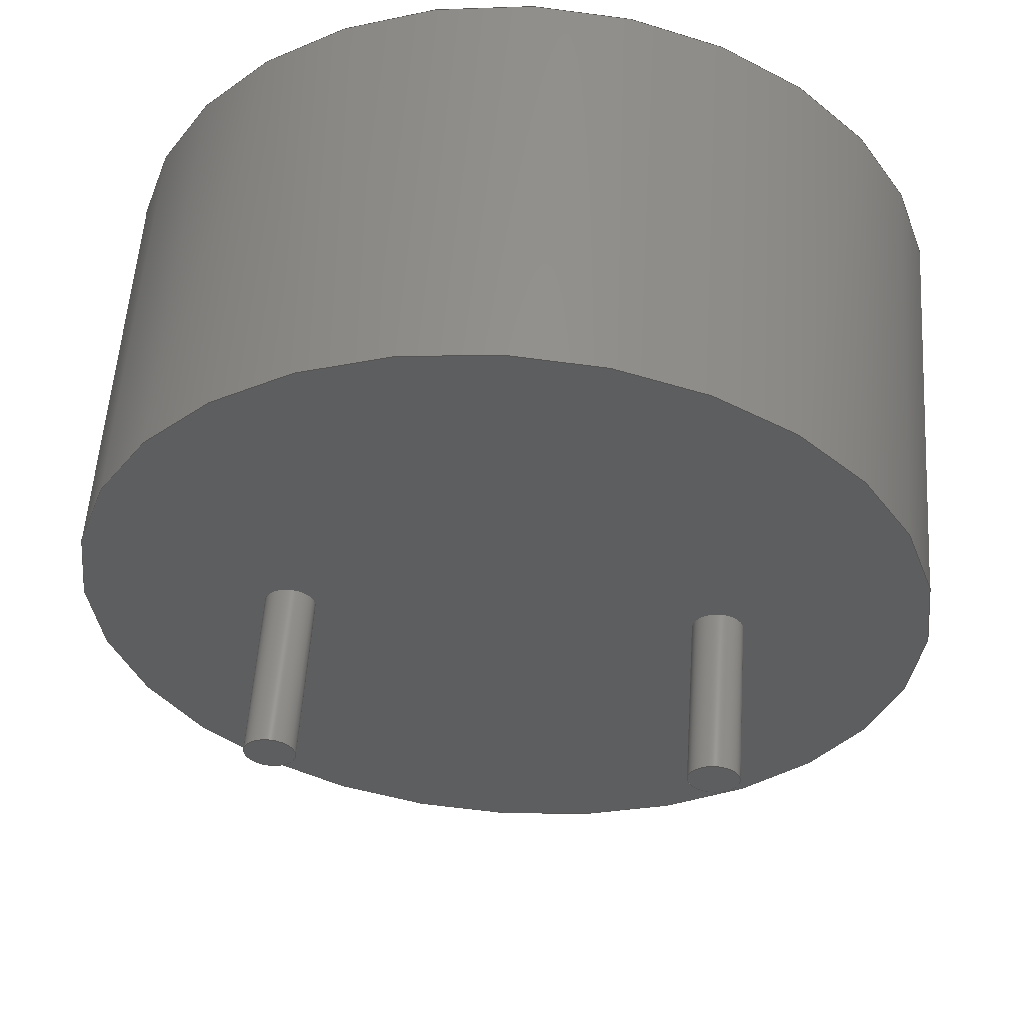
<metadata>
{"format":"step","ext":"step","renderer":"f3d","projection":"perspective","resolution":1024,"background":"white","views":[{"elev":55.6,"azim":-176.1,"up":"+Y"}]}
</metadata>
<code>
ISO-10303-21;
DATA;
#1 = APPLICATION_PROTOCOL_DEFINITION('international standard',
  'automotive_design',2000,#2);
#2 = APPLICATION_CONTEXT(
  'core data for automotive mechanical design processes');
#3 = SHAPE_DEFINITION_REPRESENTATION(#4,#10);
#4 = PRODUCT_DEFINITION_SHAPE('','',#5);
#5 = PRODUCT_DEFINITION('design','',#6,#9);
#6 = PRODUCT_DEFINITION_FORMATION('','',#7);
#7 = PRODUCT('Face001','Face001','',(#8));
#8 = PRODUCT_CONTEXT('',#2,'mechanical');
#9 = PRODUCT_DEFINITION_CONTEXT('part definition',#2,'design');
#10 = ADVANCED_BREP_SHAPE_REPRESENTATION('',(#11,#15),#298);
#11 = AXIS2_PLACEMENT_3D('',#12,#13,#14);
#12 = CARTESIAN_POINT('',(0,0,0));
#13 = DIRECTION('',(0,0,1));
#14 = DIRECTION('',(1,0,-0));
#15 = MANIFOLD_SOLID_BREP('',#16);
#16 = CLOSED_SHELL('',(#17,#112,#176,#231,#286,#290,#294));
#17 = ADVANCED_FACE('',(#18),#32,.T.);
#18 = FACE_BOUND('',#19,.T.);
#19 = EDGE_LOOP('',(#20,#50,#80,#81));
#20 = ORIENTED_EDGE('',*,*,#21,.T.);
#21 = EDGE_CURVE('',#22,#24,#26,.T.);
#22 = VERTEX_POINT('',#23);
#23 = CARTESIAN_POINT('',(11.3,0,0.03));
#24 = VERTEX_POINT('',#25);
#25 = CARTESIAN_POINT('',(11.3,0,7.53));
#26 = SEAM_CURVE('',#27,(#31,#43),.PCURVE_S1);
#27 = LINE('',#28,#29);
#28 = CARTESIAN_POINT('',(11.3,0,0.03));
#29 = VECTOR('',#30,1);
#30 = DIRECTION('',(2.368e-16,0,1));
#31 = PCURVE('',#32,#37);
#32 = CYLINDRICAL_SURFACE('',#33,7.5);
#33 = AXIS2_PLACEMENT_3D('',#34,#35,#36);
#34 = CARTESIAN_POINT('',(3.8,0,0.03));
#35 = DIRECTION('',(-0,-0,-1));
#36 = DIRECTION('',(1,0,0));
#37 = DEFINITIONAL_REPRESENTATION('',(#38),#42);
#38 = LINE('',#39,#40);
#39 = CARTESIAN_POINT('',(0,0));
#40 = VECTOR('',#41,1);
#41 = DIRECTION('',(-0,-1));
#42 = ( GEOMETRIC_REPRESENTATION_CONTEXT(2) 
PARAMETRIC_REPRESENTATION_CONTEXT() REPRESENTATION_CONTEXT('2D SPACE',''
  ) );
#43 = PCURVE('',#32,#44);
#44 = DEFINITIONAL_REPRESENTATION('',(#45),#49);
#45 = LINE('',#46,#47);
#46 = CARTESIAN_POINT('',(6.283,0));
#47 = VECTOR('',#48,1);
#48 = DIRECTION('',(-0,-1));
#49 = ( GEOMETRIC_REPRESENTATION_CONTEXT(2) 
PARAMETRIC_REPRESENTATION_CONTEXT() REPRESENTATION_CONTEXT('2D SPACE',''
  ) );
#50 = ORIENTED_EDGE('',*,*,#51,.T.);
#51 = EDGE_CURVE('',#24,#24,#52,.T.);
#52 = SURFACE_CURVE('',#53,(#58,#64),.PCURVE_S1);
#53 = CIRCLE('',#54,7.5);
#54 = AXIS2_PLACEMENT_3D('',#55,#56,#57);
#55 = CARTESIAN_POINT('',(3.8,0,7.53));
#56 = DIRECTION('',(0,0,-1));
#57 = DIRECTION('',(1,0,0));
#58 = PCURVE('',#32,#59);
#59 = DEFINITIONAL_REPRESENTATION('',(#60),#63);
#60 = B_SPLINE_CURVE_WITH_KNOTS('',1,(#61,#62),.UNSPECIFIED.,.F.,.F.,(2,
    2),(0,6.283),.PIECEWISE_BEZIER_KNOTS.);
#61 = CARTESIAN_POINT('',(0,-7.5));
#62 = CARTESIAN_POINT('',(6.283,-7.5));
#63 = ( GEOMETRIC_REPRESENTATION_CONTEXT(2) 
PARAMETRIC_REPRESENTATION_CONTEXT() REPRESENTATION_CONTEXT('2D SPACE',''
  ) );
#64 = PCURVE('',#65,#70);
#65 = PLANE('',#66);
#66 = AXIS2_PLACEMENT_3D('',#67,#68,#69);
#67 = CARTESIAN_POINT('',(3.8,5.849e-17,7.53));
#68 = DIRECTION('',(6.682e-51,-3.407e-35,1));
#69 = DIRECTION('',(0,1,3.407e-35));
#70 = DEFINITIONAL_REPRESENTATION('',(#71),#79);
#71 = ( BOUNDED_CURVE() B_SPLINE_CURVE(2,(#72,#73,#74,#75,#76,#77,#78),
.UNSPECIFIED.,.T.,.F.) B_SPLINE_CURVE_WITH_KNOTS((1,2,2,2,2,1),(
    -2.094,0,2.094,4.189,6.283,
8.378),.UNSPECIFIED.) CURVE() GEOMETRIC_REPRESENTATION_ITEM() 
RATIONAL_B_SPLINE_CURVE((1,0.5,1,0.5,1,0.5,1)) REPRESENTATION_ITEM(
  '') );
#72 = CARTESIAN_POINT('',(-5.849e-17,-7.5));
#73 = CARTESIAN_POINT('',(-12.99,-7.5));
#74 = CARTESIAN_POINT('',(-6.495,3.75));
#75 = CARTESIAN_POINT('',(-1.895e-15,15));
#76 = CARTESIAN_POINT('',(6.495,3.75));
#77 = CARTESIAN_POINT('',(12.99,-7.5));
#78 = CARTESIAN_POINT('',(-5.849e-17,-7.5));
#79 = ( GEOMETRIC_REPRESENTATION_CONTEXT(2) 
PARAMETRIC_REPRESENTATION_CONTEXT() REPRESENTATION_CONTEXT('2D SPACE',''
  ) );
#80 = ORIENTED_EDGE('',*,*,#21,.F.);
#81 = ORIENTED_EDGE('',*,*,#82,.F.);
#82 = EDGE_CURVE('',#22,#22,#83,.T.);
#83 = SURFACE_CURVE('',#84,(#89,#96),.PCURVE_S1);
#84 = CIRCLE('',#85,7.5);
#85 = AXIS2_PLACEMENT_3D('',#86,#87,#88);
#86 = CARTESIAN_POINT('',(3.8,0,0.03));
#87 = DIRECTION('',(0,0,-1));
#88 = DIRECTION('',(1,0,0));
#89 = PCURVE('',#32,#90);
#90 = DEFINITIONAL_REPRESENTATION('',(#91),#95);
#91 = LINE('',#92,#93);
#92 = CARTESIAN_POINT('',(0,0));
#93 = VECTOR('',#94,1);
#94 = DIRECTION('',(1,0));
#95 = ( GEOMETRIC_REPRESENTATION_CONTEXT(2) 
PARAMETRIC_REPRESENTATION_CONTEXT() REPRESENTATION_CONTEXT('2D SPACE',''
  ) );
#96 = PCURVE('',#97,#102);
#97 = PLANE('',#98);
#98 = AXIS2_PLACEMENT_3D('',#99,#100,#101);
#99 = CARTESIAN_POINT('',(3.8,5.849e-17,0.03));
#100 = DIRECTION('',(6.682e-51,-3.407e-35,1));
#101 = DIRECTION('',(0,1,3.407e-35));
#102 = DEFINITIONAL_REPRESENTATION('',(#103),#111);
#103 = ( BOUNDED_CURVE() B_SPLINE_CURVE(2,(#104,#105,#106,#107,#108,#109
,#110),.UNSPECIFIED.,.T.,.F.) B_SPLINE_CURVE_WITH_KNOTS((1,2,2,2,2,1),(
    -2.094,0,2.094,4.189,6.283,
8.378),.UNSPECIFIED.) CURVE() GEOMETRIC_REPRESENTATION_ITEM() 
RATIONAL_B_SPLINE_CURVE((1,0.5,1,0.5,1,0.5,1)) REPRESENTATION_ITEM(
  '') );
#104 = CARTESIAN_POINT('',(-5.849e-17,-7.5));
#105 = CARTESIAN_POINT('',(-12.99,-7.5));
#106 = CARTESIAN_POINT('',(-6.495,3.75));
#107 = CARTESIAN_POINT('',(-1.895e-15,15));
#108 = CARTESIAN_POINT('',(6.495,3.75));
#109 = CARTESIAN_POINT('',(12.99,-7.5));
#110 = CARTESIAN_POINT('',(-5.849e-17,-7.5));
#111 = ( GEOMETRIC_REPRESENTATION_CONTEXT(2) 
PARAMETRIC_REPRESENTATION_CONTEXT() REPRESENTATION_CONTEXT('2D SPACE',''
  ) );
#112 = ADVANCED_FACE('',(#113,#116,#146),#97,.F.);
#113 = FACE_BOUND('',#114,.F.);
#114 = EDGE_LOOP('',(#115));
#115 = ORIENTED_EDGE('',*,*,#82,.F.);
#116 = FACE_BOUND('',#117,.F.);
#117 = EDGE_LOOP('',(#118));
#118 = ORIENTED_EDGE('',*,*,#119,.F.);
#119 = EDGE_CURVE('',#120,#120,#122,.T.);
#120 = VERTEX_POINT('',#121);
#121 = CARTESIAN_POINT('',(8.05,0,0.03));
#122 = SURFACE_CURVE('',#123,(#128,#135),.PCURVE_S1);
#123 = CIRCLE('',#124,0.45);
#124 = AXIS2_PLACEMENT_3D('',#125,#126,#127);
#125 = CARTESIAN_POINT('',(7.6,0,0.03));
#126 = DIRECTION('',(0,0,1));
#127 = DIRECTION('',(1,0,0));
#128 = PCURVE('',#97,#129);
#129 = DEFINITIONAL_REPRESENTATION('',(#130),#134);
#130 = CIRCLE('',#131,0.45);
#131 = AXIS2_PLACEMENT_2D('',#132,#133);
#132 = CARTESIAN_POINT('',(-5.849e-17,-3.8));
#133 = DIRECTION('',(0,-1));
#134 = ( GEOMETRIC_REPRESENTATION_CONTEXT(2) 
PARAMETRIC_REPRESENTATION_CONTEXT() REPRESENTATION_CONTEXT('2D SPACE',''
  ) );
#135 = PCURVE('',#136,#141);
#136 = CYLINDRICAL_SURFACE('',#137,0.45);
#137 = AXIS2_PLACEMENT_3D('',#138,#139,#140);
#138 = CARTESIAN_POINT('',(7.6,0,1.03));
#139 = DIRECTION('',(0,0,1));
#140 = DIRECTION('',(1,0,0));
#141 = DEFINITIONAL_REPRESENTATION('',(#142),#145);
#142 = B_SPLINE_CURVE_WITH_KNOTS('',1,(#143,#144),.UNSPECIFIED.,.F.,.F.,
  (2,2),(0,6.283),.PIECEWISE_BEZIER_KNOTS.);
#143 = CARTESIAN_POINT('',(0,-1));
#144 = CARTESIAN_POINT('',(6.283,-1));
#145 = ( GEOMETRIC_REPRESENTATION_CONTEXT(2) 
PARAMETRIC_REPRESENTATION_CONTEXT() REPRESENTATION_CONTEXT('2D SPACE',''
  ) );
#146 = FACE_BOUND('',#147,.F.);
#147 = EDGE_LOOP('',(#148));
#148 = ORIENTED_EDGE('',*,*,#149,.F.);
#149 = EDGE_CURVE('',#150,#150,#152,.T.);
#150 = VERTEX_POINT('',#151);
#151 = CARTESIAN_POINT('',(0.45,0,0.03));
#152 = SURFACE_CURVE('',#153,(#158,#165),.PCURVE_S1);
#153 = CIRCLE('',#154,0.45);
#154 = AXIS2_PLACEMENT_3D('',#155,#156,#157);
#155 = CARTESIAN_POINT('',(0,0,0.03));
#156 = DIRECTION('',(0,0,1));
#157 = DIRECTION('',(1,0,0));
#158 = PCURVE('',#97,#159);
#159 = DEFINITIONAL_REPRESENTATION('',(#160),#164);
#160 = CIRCLE('',#161,0.45);
#161 = AXIS2_PLACEMENT_2D('',#162,#163);
#162 = CARTESIAN_POINT('',(-5.849e-17,3.8));
#163 = DIRECTION('',(0,-1));
#164 = ( GEOMETRIC_REPRESENTATION_CONTEXT(2) 
PARAMETRIC_REPRESENTATION_CONTEXT() REPRESENTATION_CONTEXT('2D SPACE',''
  ) );
#165 = PCURVE('',#166,#171);
#166 = CYLINDRICAL_SURFACE('',#167,0.45);
#167 = AXIS2_PLACEMENT_3D('',#168,#169,#170);
#168 = CARTESIAN_POINT('',(0,0,1.03));
#169 = DIRECTION('',(0,0,1));
#170 = DIRECTION('',(1,0,0));
#171 = DEFINITIONAL_REPRESENTATION('',(#172),#175);
#172 = B_SPLINE_CURVE_WITH_KNOTS('',1,(#173,#174),.UNSPECIFIED.,.F.,.F.,
  (2,2),(0,6.283),.PIECEWISE_BEZIER_KNOTS.);
#173 = CARTESIAN_POINT('',(0,-1));
#174 = CARTESIAN_POINT('',(6.283,-1));
#175 = ( GEOMETRIC_REPRESENTATION_CONTEXT(2) 
PARAMETRIC_REPRESENTATION_CONTEXT() REPRESENTATION_CONTEXT('2D SPACE',''
  ) );
#176 = ADVANCED_FACE('',(#177),#136,.T.);
#177 = FACE_BOUND('',#178,.T.);
#178 = EDGE_LOOP('',(#179,#208,#229,#230));
#179 = ORIENTED_EDGE('',*,*,#180,.T.);
#180 = EDGE_CURVE('',#181,#181,#183,.T.);
#181 = VERTEX_POINT('',#182);
#182 = CARTESIAN_POINT('',(8.05,0,-3));
#183 = SURFACE_CURVE('',#184,(#189,#196),.PCURVE_S1);
#184 = CIRCLE('',#185,0.45);
#185 = AXIS2_PLACEMENT_3D('',#186,#187,#188);
#186 = CARTESIAN_POINT('',(7.6,0,-3));
#187 = DIRECTION('',(0,0,1));
#188 = DIRECTION('',(1,0,0));
#189 = PCURVE('',#136,#190);
#190 = DEFINITIONAL_REPRESENTATION('',(#191),#195);
#191 = LINE('',#192,#193);
#192 = CARTESIAN_POINT('',(0,-4.03));
#193 = VECTOR('',#194,1);
#194 = DIRECTION('',(1,0));
#195 = ( GEOMETRIC_REPRESENTATION_CONTEXT(2) 
PARAMETRIC_REPRESENTATION_CONTEXT() REPRESENTATION_CONTEXT('2D SPACE',''
  ) );
#196 = PCURVE('',#197,#202);
#197 = PLANE('',#198);
#198 = AXIS2_PLACEMENT_3D('',#199,#200,#201);
#199 = CARTESIAN_POINT('',(7.6,-1.837e-17,-3));
#200 = DIRECTION('',(-1.197e-30,3.357e-32,1));
#201 = DIRECTION('',(1,0,1.197e-30));
#202 = DEFINITIONAL_REPRESENTATION('',(#203),#207);
#203 = CIRCLE('',#204,0.45);
#204 = AXIS2_PLACEMENT_2D('',#205,#206);
#205 = CARTESIAN_POINT('',(0,1.837e-17));
#206 = DIRECTION('',(1,4.019e-62));
#207 = ( GEOMETRIC_REPRESENTATION_CONTEXT(2) 
PARAMETRIC_REPRESENTATION_CONTEXT() REPRESENTATION_CONTEXT('2D SPACE',''
  ) );
#208 = ORIENTED_EDGE('',*,*,#209,.F.);
#209 = EDGE_CURVE('',#120,#181,#210,.T.);
#210 = SEAM_CURVE('',#211,(#215,#222),.PCURVE_S1);
#211 = LINE('',#212,#213);
#212 = CARTESIAN_POINT('',(8.05,0,0.03));
#213 = VECTOR('',#214,1);
#214 = DIRECTION('',(-5.863e-16,0,-1));
#215 = PCURVE('',#136,#216);
#216 = DEFINITIONAL_REPRESENTATION('',(#217),#221);
#217 = LINE('',#218,#219);
#218 = CARTESIAN_POINT('',(6.283,-1));
#219 = VECTOR('',#220,1);
#220 = DIRECTION('',(-0,-1));
#221 = ( GEOMETRIC_REPRESENTATION_CONTEXT(2) 
PARAMETRIC_REPRESENTATION_CONTEXT() REPRESENTATION_CONTEXT('2D SPACE',''
  ) );
#222 = PCURVE('',#136,#223);
#223 = DEFINITIONAL_REPRESENTATION('',(#224),#228);
#224 = LINE('',#225,#226);
#225 = CARTESIAN_POINT('',(0,-1));
#226 = VECTOR('',#227,1);
#227 = DIRECTION('',(-0,-1));
#228 = ( GEOMETRIC_REPRESENTATION_CONTEXT(2) 
PARAMETRIC_REPRESENTATION_CONTEXT() REPRESENTATION_CONTEXT('2D SPACE',''
  ) );
#229 = ORIENTED_EDGE('',*,*,#119,.F.);
#230 = ORIENTED_EDGE('',*,*,#209,.T.);
#231 = ADVANCED_FACE('',(#232),#166,.T.);
#232 = FACE_BOUND('',#233,.T.);
#233 = EDGE_LOOP('',(#234,#263,#284,#285));
#234 = ORIENTED_EDGE('',*,*,#235,.T.);
#235 = EDGE_CURVE('',#236,#236,#238,.T.);
#236 = VERTEX_POINT('',#237);
#237 = CARTESIAN_POINT('',(0.45,0,-3));
#238 = SURFACE_CURVE('',#239,(#244,#251),.PCURVE_S1);
#239 = CIRCLE('',#240,0.45);
#240 = AXIS2_PLACEMENT_3D('',#241,#242,#243);
#241 = CARTESIAN_POINT('',(0,0,-3));
#242 = DIRECTION('',(0,0,1));
#243 = DIRECTION('',(1,0,0));
#244 = PCURVE('',#166,#245);
#245 = DEFINITIONAL_REPRESENTATION('',(#246),#250);
#246 = LINE('',#247,#248);
#247 = CARTESIAN_POINT('',(0,-4.03));
#248 = VECTOR('',#249,1);
#249 = DIRECTION('',(1,0));
#250 = ( GEOMETRIC_REPRESENTATION_CONTEXT(2) 
PARAMETRIC_REPRESENTATION_CONTEXT() REPRESENTATION_CONTEXT('2D SPACE',''
  ) );
#251 = PCURVE('',#252,#257);
#252 = PLANE('',#253);
#253 = AXIS2_PLACEMENT_3D('',#254,#255,#256);
#254 = CARTESIAN_POINT('',(-1.187e-17,2.911e-17,-3));
#255 = DIRECTION('',(0,0,1));
#256 = DIRECTION('',(1,0,0));
#257 = DEFINITIONAL_REPRESENTATION('',(#258),#262);
#258 = CIRCLE('',#259,0.45);
#259 = AXIS2_PLACEMENT_2D('',#260,#261);
#260 = CARTESIAN_POINT('',(1.187e-17,-2.911e-17));
#261 = DIRECTION('',(1,0));
#262 = ( GEOMETRIC_REPRESENTATION_CONTEXT(2) 
PARAMETRIC_REPRESENTATION_CONTEXT() REPRESENTATION_CONTEXT('2D SPACE',''
  ) );
#263 = ORIENTED_EDGE('',*,*,#264,.F.);
#264 = EDGE_CURVE('',#150,#236,#265,.T.);
#265 = SEAM_CURVE('',#266,(#270,#277),.PCURVE_S1);
#266 = LINE('',#267,#268);
#267 = CARTESIAN_POINT('',(0.45,0,0.03));
#268 = VECTOR('',#269,1);
#269 = DIRECTION('',(0,0,-1));
#270 = PCURVE('',#166,#271);
#271 = DEFINITIONAL_REPRESENTATION('',(#272),#276);
#272 = LINE('',#273,#274);
#273 = CARTESIAN_POINT('',(6.283,-1));
#274 = VECTOR('',#275,1);
#275 = DIRECTION('',(-0,-1));
#276 = ( GEOMETRIC_REPRESENTATION_CONTEXT(2) 
PARAMETRIC_REPRESENTATION_CONTEXT() REPRESENTATION_CONTEXT('2D SPACE',''
  ) );
#277 = PCURVE('',#166,#278);
#278 = DEFINITIONAL_REPRESENTATION('',(#279),#283);
#279 = LINE('',#280,#281);
#280 = CARTESIAN_POINT('',(0,-1));
#281 = VECTOR('',#282,1);
#282 = DIRECTION('',(-0,-1));
#283 = ( GEOMETRIC_REPRESENTATION_CONTEXT(2) 
PARAMETRIC_REPRESENTATION_CONTEXT() REPRESENTATION_CONTEXT('2D SPACE',''
  ) );
#284 = ORIENTED_EDGE('',*,*,#149,.F.);
#285 = ORIENTED_EDGE('',*,*,#264,.T.);
#286 = ADVANCED_FACE('',(#287),#197,.F.);
#287 = FACE_BOUND('',#288,.F.);
#288 = EDGE_LOOP('',(#289));
#289 = ORIENTED_EDGE('',*,*,#180,.T.);
#290 = ADVANCED_FACE('',(#291),#252,.F.);
#291 = FACE_BOUND('',#292,.F.);
#292 = EDGE_LOOP('',(#293));
#293 = ORIENTED_EDGE('',*,*,#235,.T.);
#294 = ADVANCED_FACE('',(#295),#65,.T.);
#295 = FACE_BOUND('',#296,.T.);
#296 = EDGE_LOOP('',(#297));
#297 = ORIENTED_EDGE('',*,*,#51,.F.);
#298 = ( GEOMETRIC_REPRESENTATION_CONTEXT(3) 
GLOBAL_UNCERTAINTY_ASSIGNED_CONTEXT((#302)) GLOBAL_UNIT_ASSIGNED_CONTEXT
((#299,#300,#301)) REPRESENTATION_CONTEXT('Context #1',
  '3D Context with UNIT and UNCERTAINTY') );
#299 = ( LENGTH_UNIT() NAMED_UNIT(*) SI_UNIT(.MILLI.,.METRE.) );
#300 = ( NAMED_UNIT(*) PLANE_ANGLE_UNIT() SI_UNIT($,.RADIAN.) );
#301 = ( NAMED_UNIT(*) SI_UNIT($,.STERADIAN.) SOLID_ANGLE_UNIT() );
#302 = UNCERTAINTY_MEASURE_WITH_UNIT(LENGTH_MEASURE(1e-07),#299,
  'distance_accuracy_value','confusion accuracy');
#303 = PRODUCT_RELATED_PRODUCT_CATEGORY('part',$,(#7));
#304 = MECHANICAL_DESIGN_GEOMETRIC_PRESENTATION_REPRESENTATION('',(#305,
    #316,#325,#334,#343,#352,#361,#371),#298);
#305 = STYLED_ITEM('color',(#306),#15);
#306 = PRESENTATION_STYLE_ASSIGNMENT((#307,#313));
#307 = SURFACE_STYLE_USAGE(.BOTH.,#308);
#308 = SURFACE_SIDE_STYLE('',(#309));
#309 = SURFACE_STYLE_FILL_AREA(#310);
#310 = FILL_AREA_STYLE('',(#311));
#311 = FILL_AREA_STYLE_COLOUR('',#312);
#312 = COLOUR_RGB('',0.148,0.145,0.145);
#313 = CURVE_STYLE('',#314,POSITIVE_LENGTH_MEASURE(0.1),#315);
#314 = DRAUGHTING_PRE_DEFINED_CURVE_FONT('continuous');
#315 = COLOUR_RGB('',0.09804,0.09804,
  0.09804);
#316 = OVER_RIDING_STYLED_ITEM('overriding color',(#317),#17,#305);
#317 = PRESENTATION_STYLE_ASSIGNMENT((#318));
#318 = SURFACE_STYLE_USAGE(.BOTH.,#319);
#319 = SURFACE_SIDE_STYLE('',(#320,#323));
#320 = SURFACE_STYLE_FILL_AREA(#321);
#321 = FILL_AREA_STYLE('',(#322));
#322 = FILL_AREA_STYLE_COLOUR('',#312);
#323 = SURFACE_STYLE_RENDERING_WITH_PROPERTIES(.NORMAL_SHADING.,#312,(
    #324));
#324 = SURFACE_STYLE_TRANSPARENT(1);
#325 = OVER_RIDING_STYLED_ITEM('overriding color',(#326),#112,#305);
#326 = PRESENTATION_STYLE_ASSIGNMENT((#327));
#327 = SURFACE_STYLE_USAGE(.BOTH.,#328);
#328 = SURFACE_SIDE_STYLE('',(#329,#332));
#329 = SURFACE_STYLE_FILL_AREA(#330);
#330 = FILL_AREA_STYLE('',(#331));
#331 = FILL_AREA_STYLE_COLOUR('',#312);
#332 = SURFACE_STYLE_RENDERING_WITH_PROPERTIES(.NORMAL_SHADING.,#312,(
    #333));
#333 = SURFACE_STYLE_TRANSPARENT(1);
#334 = OVER_RIDING_STYLED_ITEM('overriding color',(#335),#176,#305);
#335 = PRESENTATION_STYLE_ASSIGNMENT((#336));
#336 = SURFACE_STYLE_USAGE(.BOTH.,#337);
#337 = SURFACE_SIDE_STYLE('',(#338,#341));
#338 = SURFACE_STYLE_FILL_AREA(#339);
#339 = FILL_AREA_STYLE('',(#340));
#340 = FILL_AREA_STYLE_COLOUR('',#312);
#341 = SURFACE_STYLE_RENDERING_WITH_PROPERTIES(.NORMAL_SHADING.,#312,(
    #342));
#342 = SURFACE_STYLE_TRANSPARENT(1);
#343 = OVER_RIDING_STYLED_ITEM('overriding color',(#344),#231,#305);
#344 = PRESENTATION_STYLE_ASSIGNMENT((#345));
#345 = SURFACE_STYLE_USAGE(.BOTH.,#346);
#346 = SURFACE_SIDE_STYLE('',(#347,#350));
#347 = SURFACE_STYLE_FILL_AREA(#348);
#348 = FILL_AREA_STYLE('',(#349));
#349 = FILL_AREA_STYLE_COLOUR('',#312);
#350 = SURFACE_STYLE_RENDERING_WITH_PROPERTIES(.NORMAL_SHADING.,#312,(
    #351));
#351 = SURFACE_STYLE_TRANSPARENT(1);
#352 = OVER_RIDING_STYLED_ITEM('overriding color',(#353),#286,#305);
#353 = PRESENTATION_STYLE_ASSIGNMENT((#354));
#354 = SURFACE_STYLE_USAGE(.BOTH.,#355);
#355 = SURFACE_SIDE_STYLE('',(#356,#359));
#356 = SURFACE_STYLE_FILL_AREA(#357);
#357 = FILL_AREA_STYLE('',(#358));
#358 = FILL_AREA_STYLE_COLOUR('',#312);
#359 = SURFACE_STYLE_RENDERING_WITH_PROPERTIES(.NORMAL_SHADING.,#312,(
    #360));
#360 = SURFACE_STYLE_TRANSPARENT(1);
#361 = OVER_RIDING_STYLED_ITEM('overriding color',(#362),#290,#305);
#362 = PRESENTATION_STYLE_ASSIGNMENT((#363));
#363 = SURFACE_STYLE_USAGE(.BOTH.,#364);
#364 = SURFACE_SIDE_STYLE('',(#365,#369));
#365 = SURFACE_STYLE_FILL_AREA(#366);
#366 = FILL_AREA_STYLE('',(#367));
#367 = FILL_AREA_STYLE_COLOUR('',#368);
#368 = COLOUR_RGB('',0.824,0.82,0.781);
#369 = SURFACE_STYLE_RENDERING_WITH_PROPERTIES(.NORMAL_SHADING.,#368,(
    #370));
#370 = SURFACE_STYLE_TRANSPARENT(1);
#371 = OVER_RIDING_STYLED_ITEM('overriding color',(#372),#294,#305);
#372 = PRESENTATION_STYLE_ASSIGNMENT((#373));
#373 = SURFACE_STYLE_USAGE(.BOTH.,#374);
#374 = SURFACE_SIDE_STYLE('',(#375,#378));
#375 = SURFACE_STYLE_FILL_AREA(#376);
#376 = FILL_AREA_STYLE('',(#377));
#377 = FILL_AREA_STYLE_COLOUR('',#368);
#378 = SURFACE_STYLE_RENDERING_WITH_PROPERTIES(.NORMAL_SHADING.,#368,(
    #379));
#379 = SURFACE_STYLE_TRANSPARENT(1);
ENDSEC;
END-ISO-10303-21;

</code>
